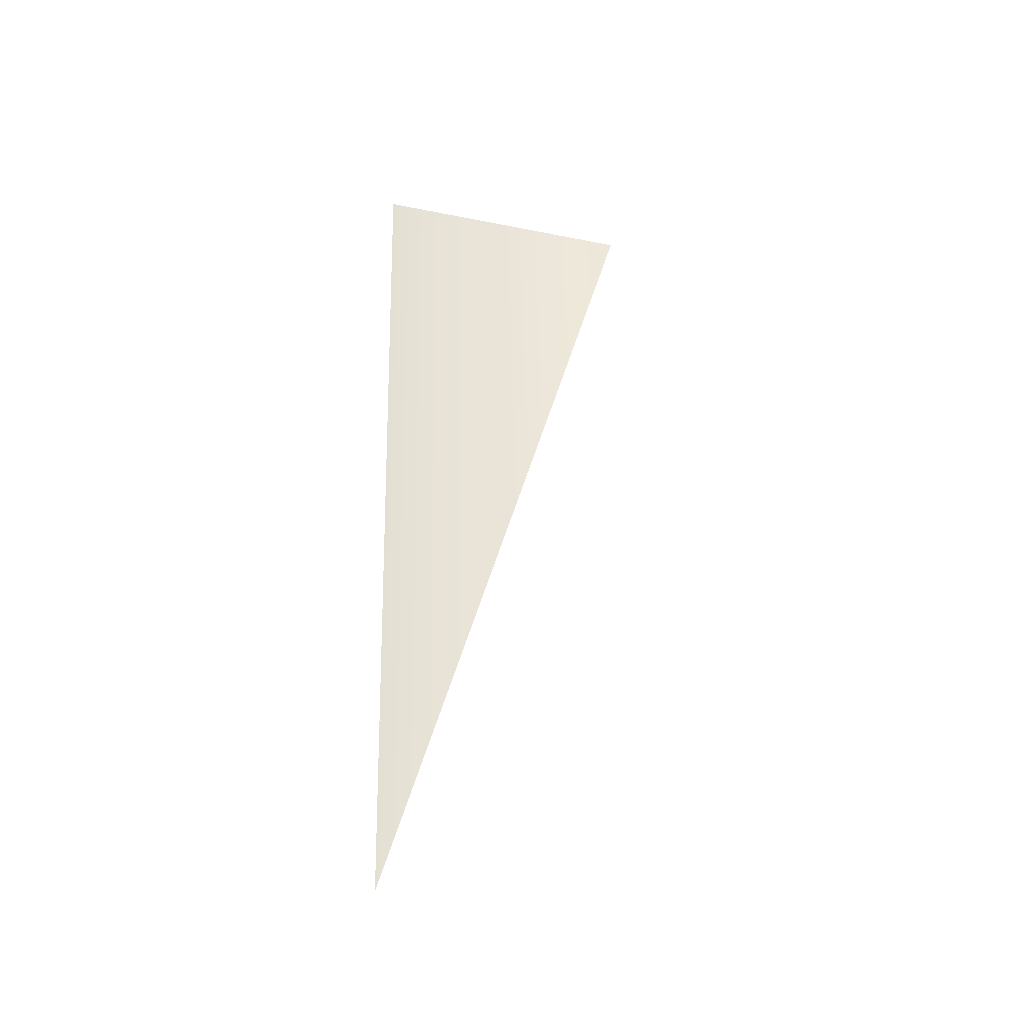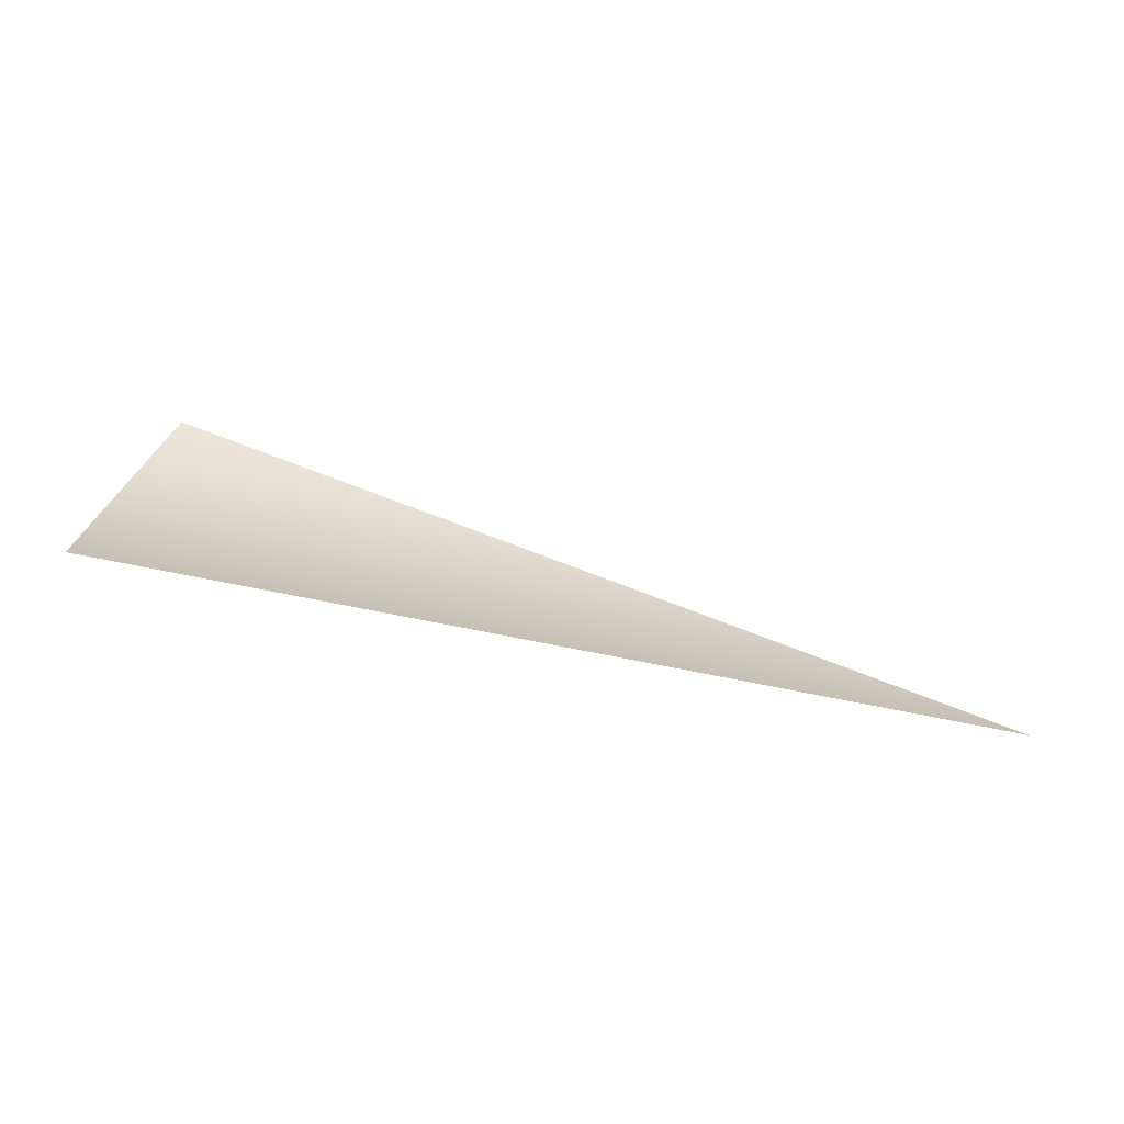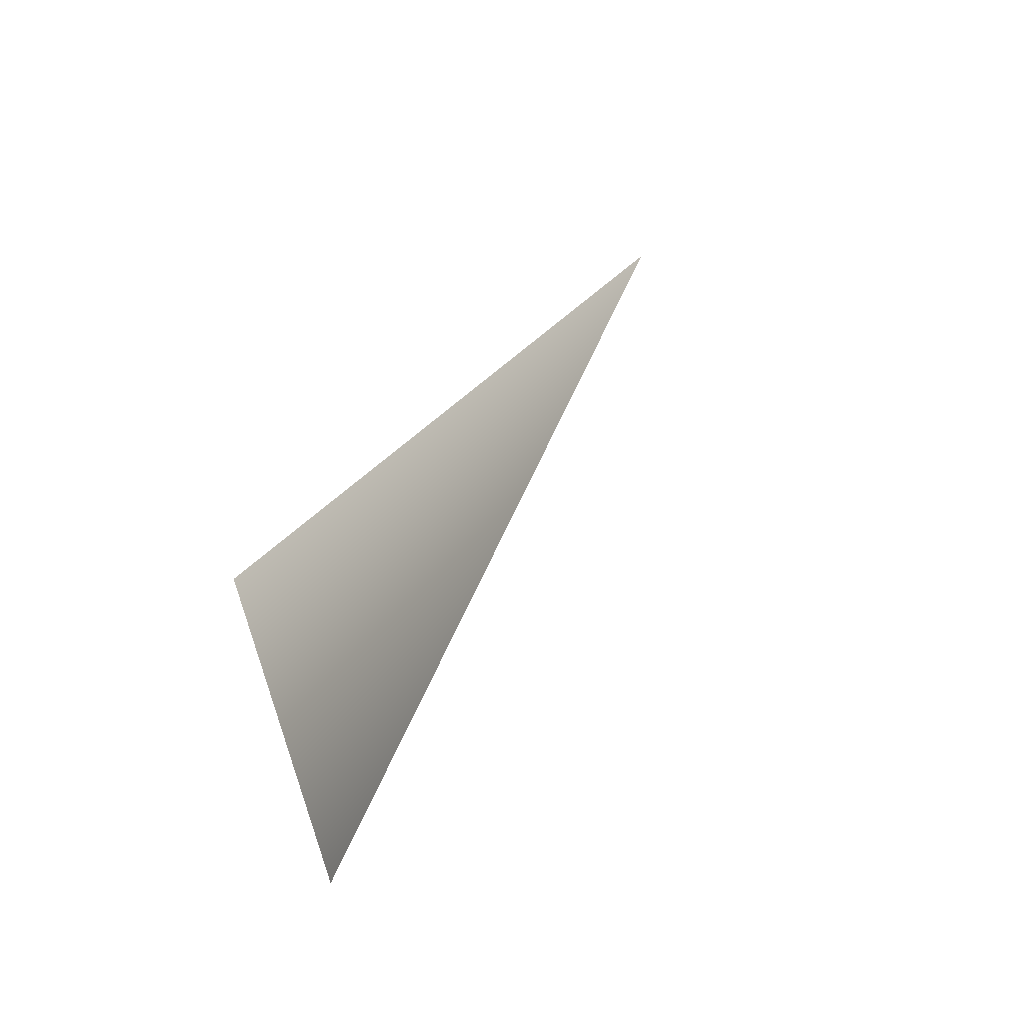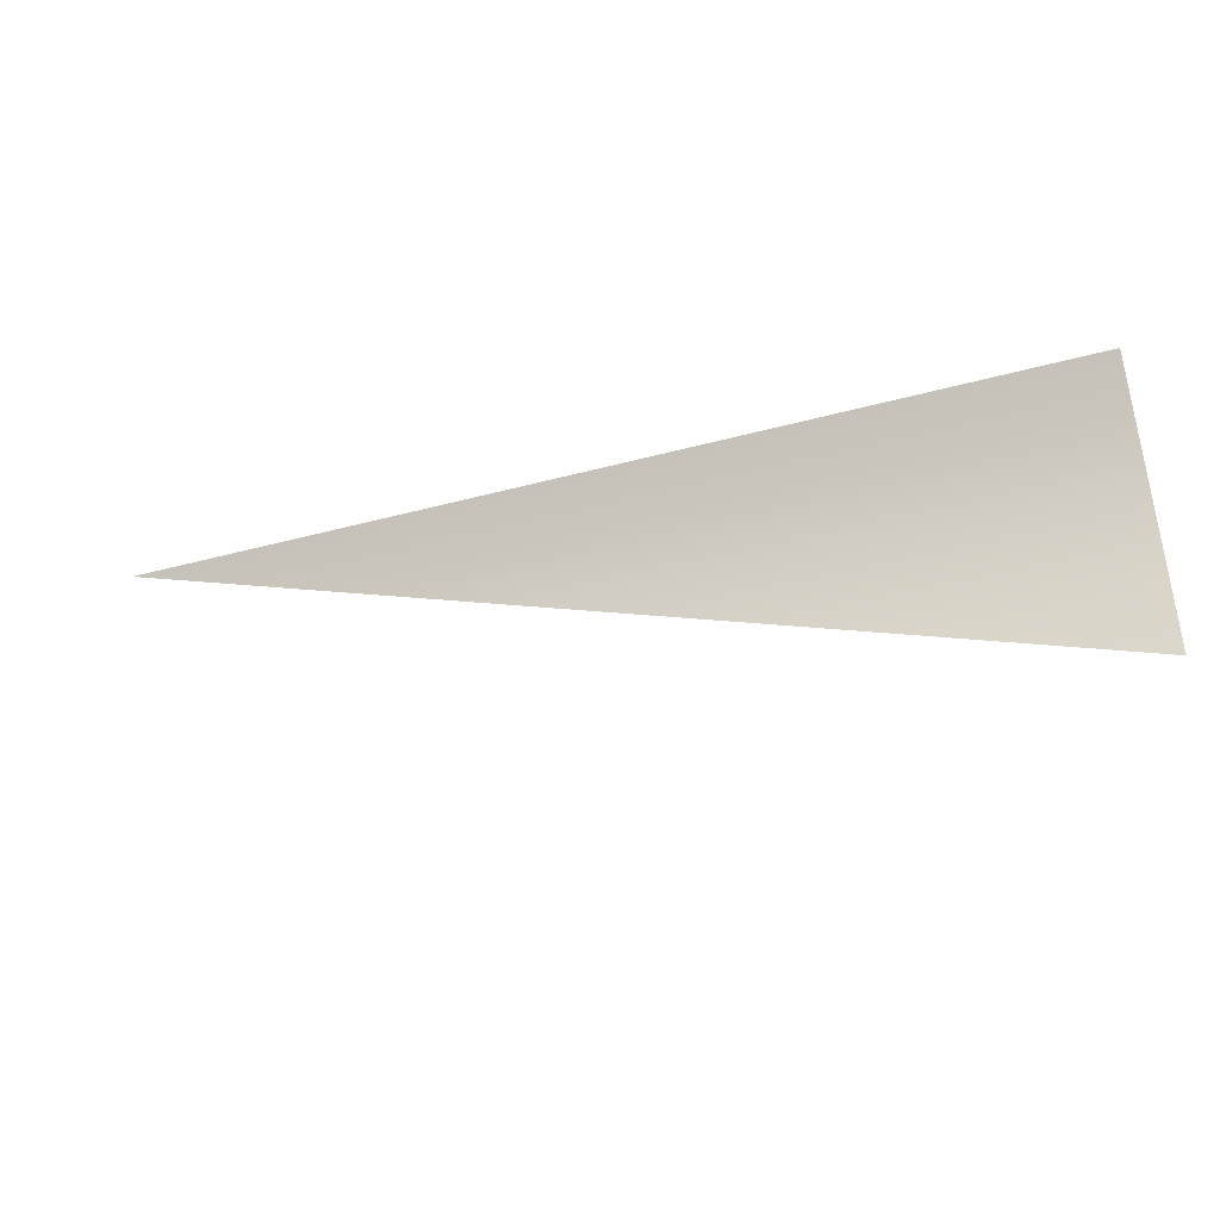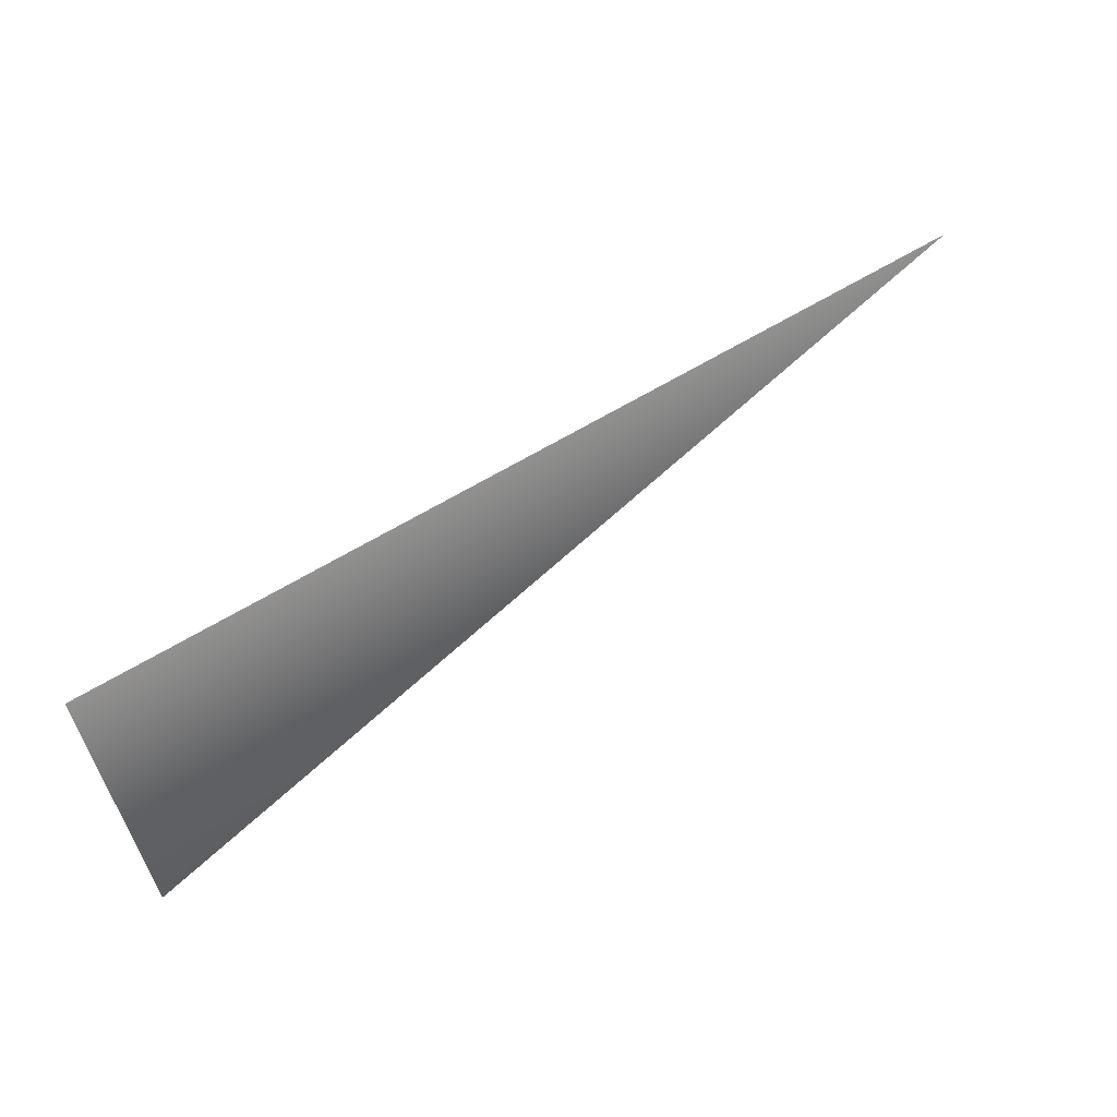
<metadata>
{"format":"obj","ext":"obj","renderer":"f3d","projection":"perspective","resolution":1024,"background":"white","views":[{"elev":51.3,"azim":-91.3,"up":"+Z"},{"elev":47.1,"azim":-166.1,"up":"+Z"},{"elev":25.6,"azim":113.8,"up":"+Y"},{"elev":-39.6,"azim":18.2,"up":"+Y"},{"elev":59.0,"azim":146.8,"up":"+Y"}]}
</metadata>
<code>
v 0.01706 0 -2.78
v 0 0.004996 -2.779
v 0.01705 0.005035 -2.779
f 1 2 3

</code>
